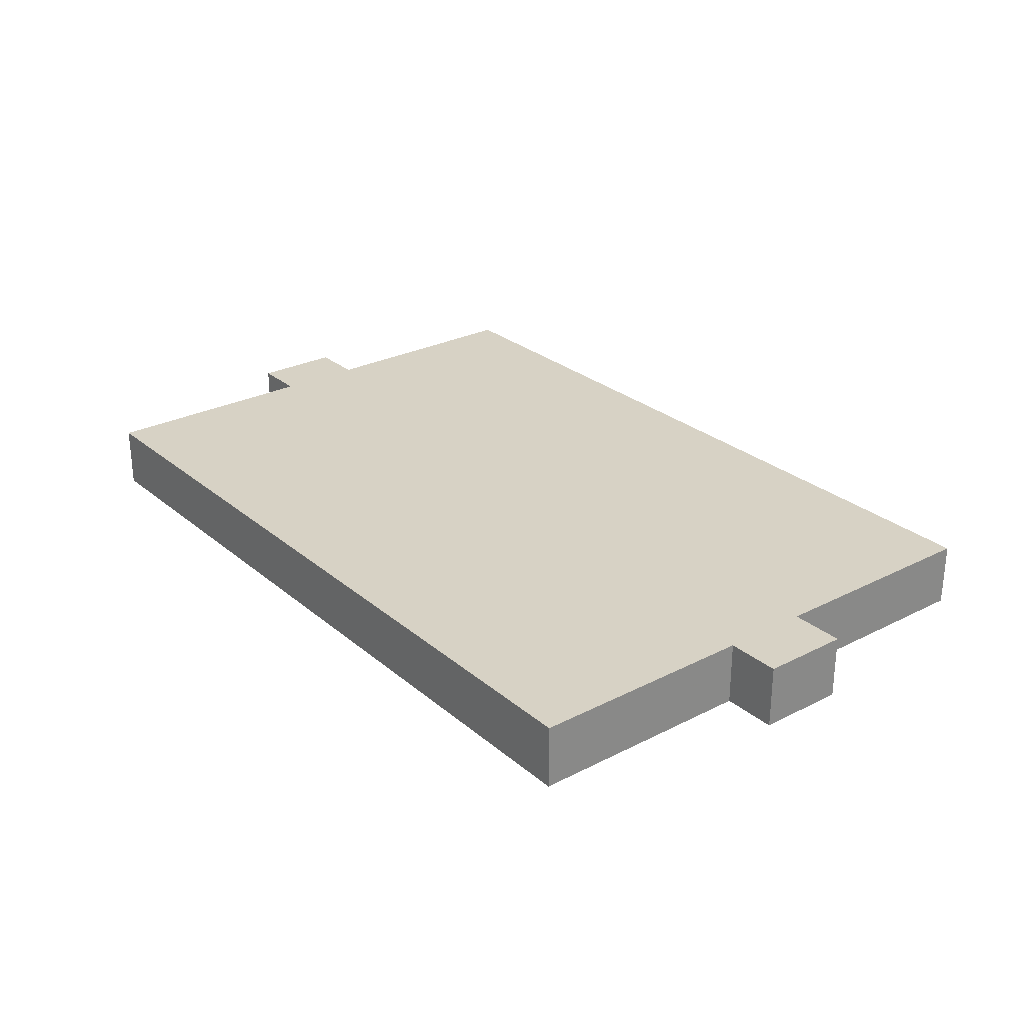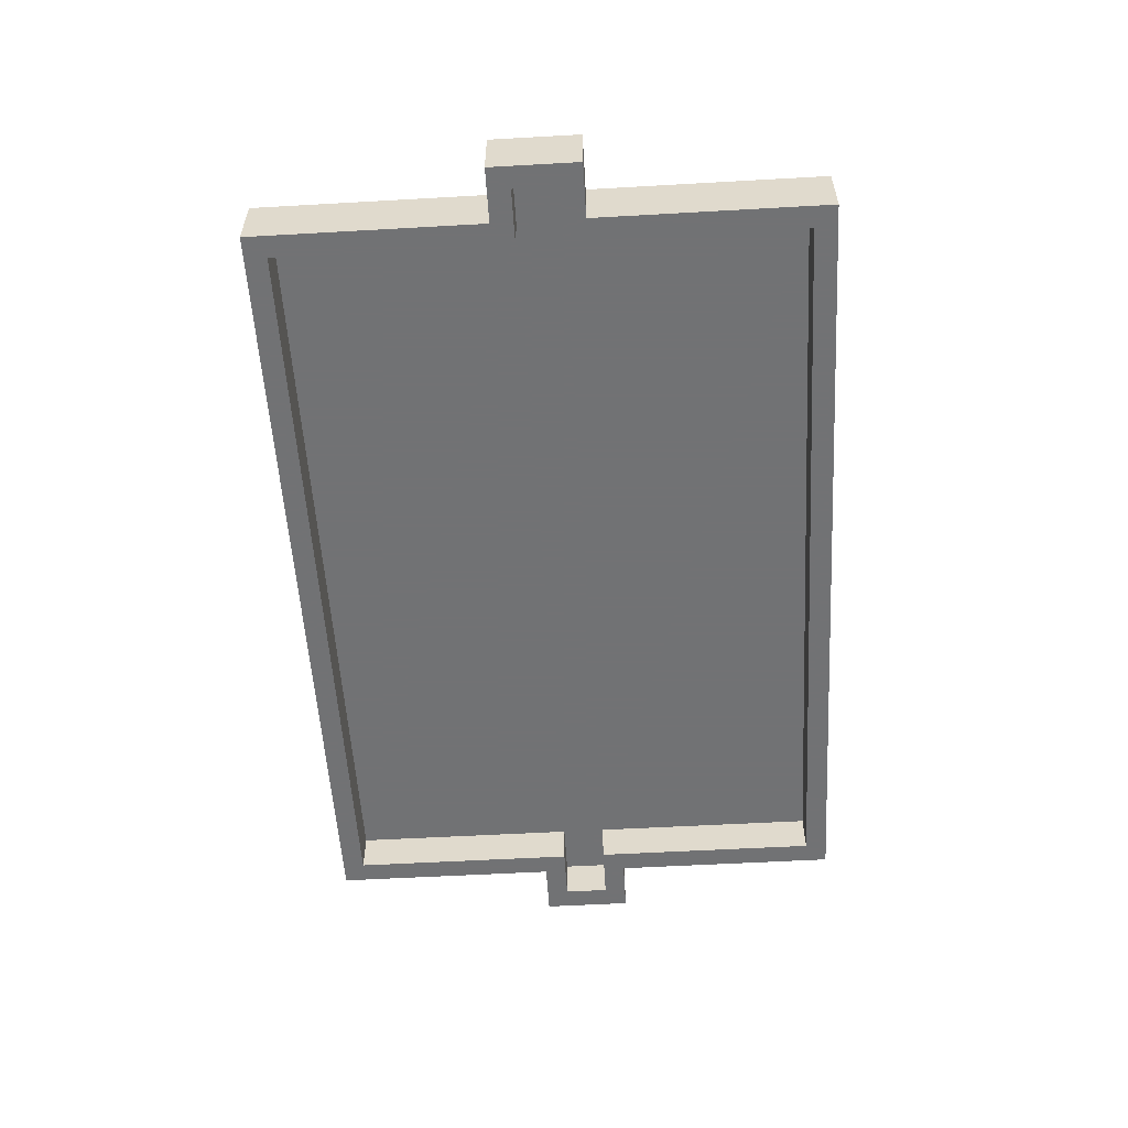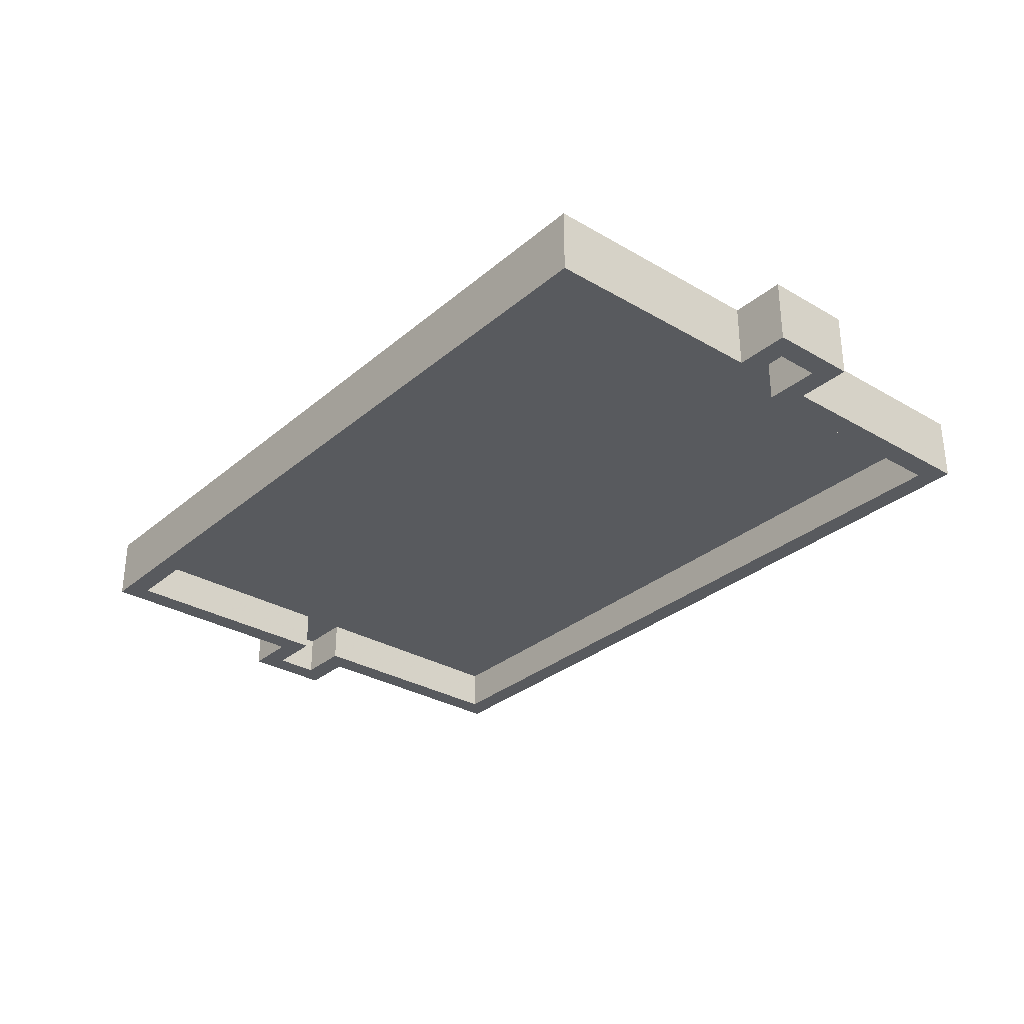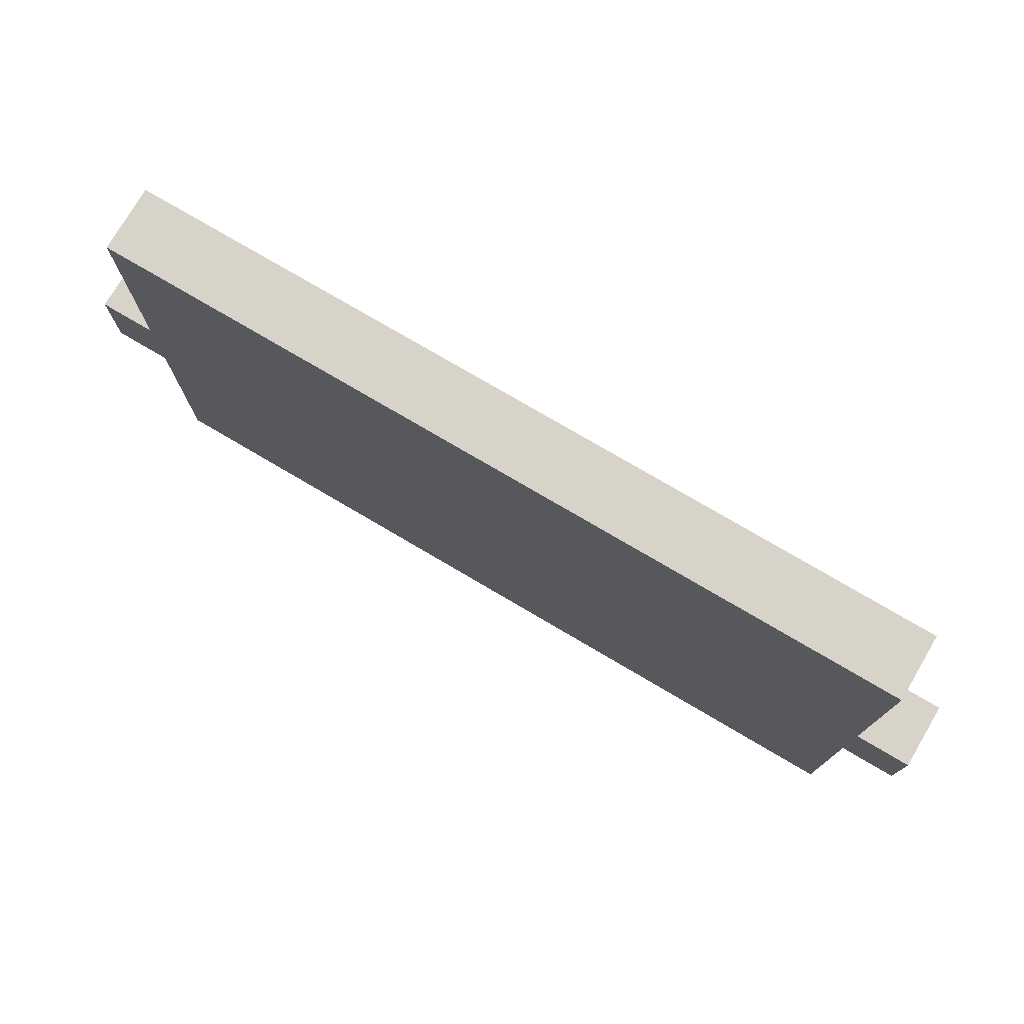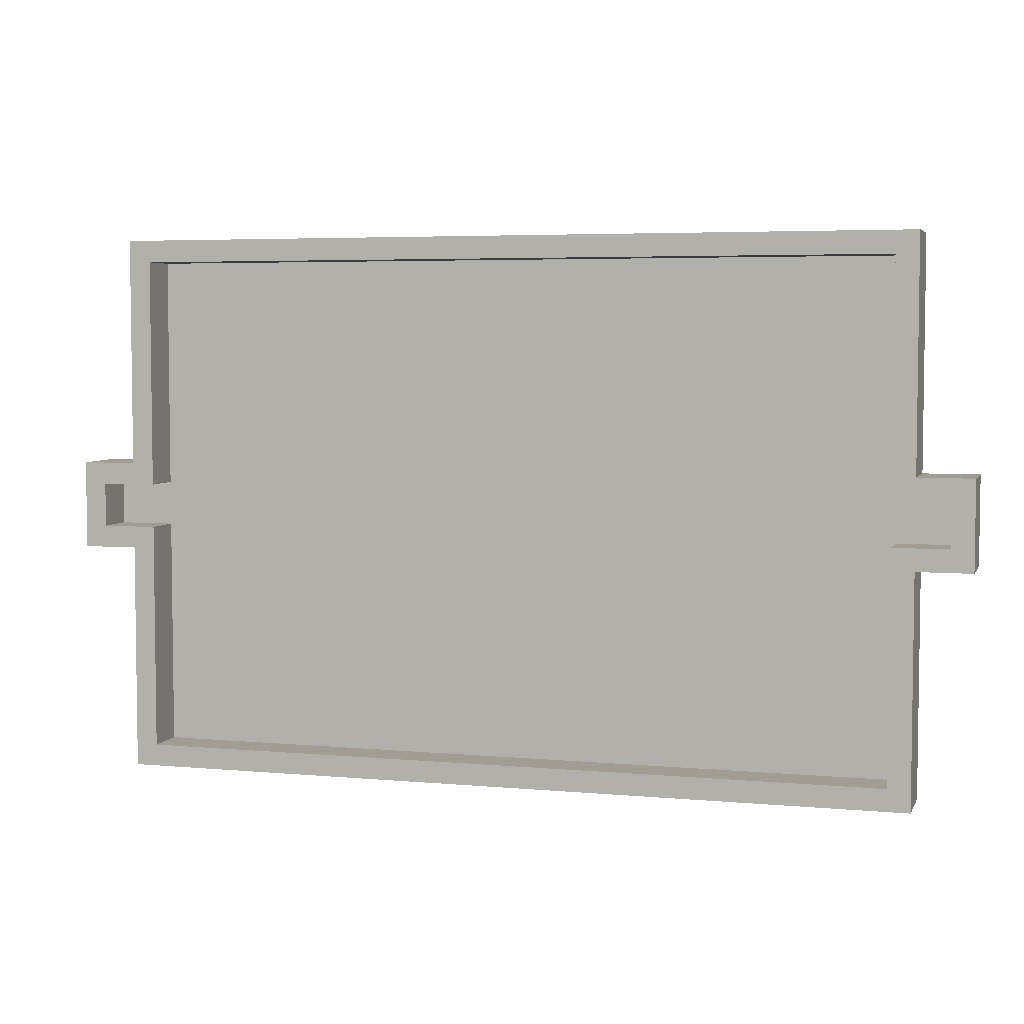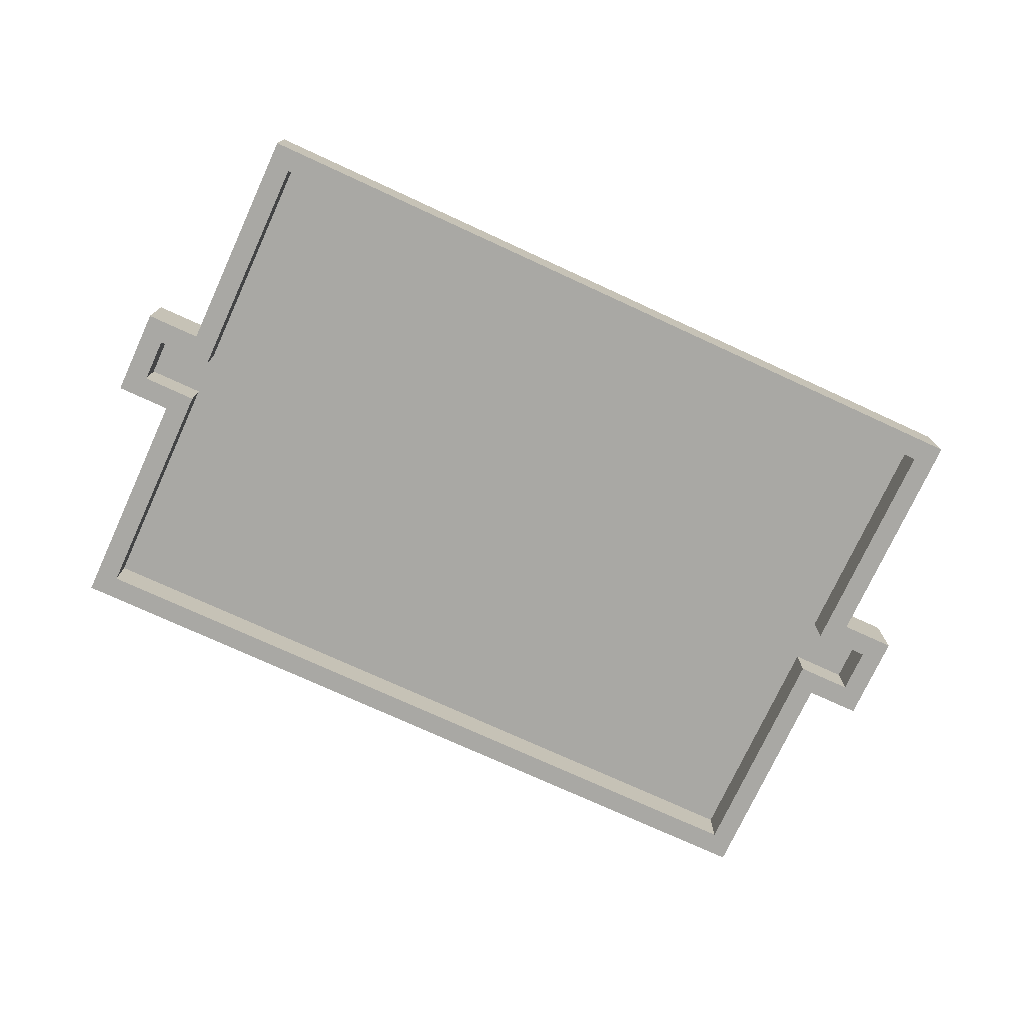
<metadata>
{"format":"obj","ext":"obj","renderer":"f3d","projection":"perspective","resolution":1024,"background":"white","views":[{"elev":27.3,"azim":51.8,"up":"+Z"},{"elev":-55.6,"azim":93.4,"up":"+Z"},{"elev":-30.9,"azim":50.1,"up":"+Z"},{"elev":76.2,"azim":30.5,"up":"+Y"},{"elev":4.8,"azim":-163.6,"up":"+Y"},{"elev":-74.9,"azim":-24.7,"up":"+Z"}]}
</metadata>
<code>
v -21.82 -14.46 35.63
v 21.82 -14.46 35.63
v -21.82 -1.27 35.63
v 21.82 -1.27 35.63
v -21.82 1.27 35.63
v 21.82 1.27 35.63
v -21.82 14.46 35.63
v 21.82 14.46 35.63
v -24.96 -1.27 35.63
v -24.96 1.27 35.63
v 24.96 -1.27 35.63
v 24.96 1.27 35.63
v -23.09 -15.73 35.63
v 23.09 -15.73 35.63
v -23.09 -2.54 35.63
v 23.09 -2.54 35.63
v -23.09 2.54 35.63
v -23.09 15.73 35.63
v 23.09 2.54 35.63
v 23.09 15.73 35.63
v -26.23 -2.54 35.63
v -26.23 2.54 35.63
v 26.23 -2.54 35.63
v 26.23 2.54 35.63
v -21.82 -14.46 36.9
v 21.82 -14.46 36.9
v 21.82 -1.27 36.9
v -21.82 -1.27 36.9
v 21.82 1.27 36.9
v -21.82 1.27 36.9
v 21.82 14.46 36.9
v -21.82 14.46 36.9
v -24.96 1.27 36.9
v -24.96 -1.27 36.9
v 24.96 -1.27 36.9
v 24.96 1.27 36.9
v -23.09 -15.73 36.9
v 23.09 -15.73 36.9
v -23.09 -2.54 36.9
v 23.09 -2.54 36.9
v -23.09 15.73 36.9
v -23.09 2.54 36.9
v 23.09 2.54 36.9
v 23.09 15.73 36.9
v -26.23 -2.54 36.9
v -26.23 2.54 36.9
v 26.23 -2.54 36.9
v 26.23 2.54 36.9
v 21.82 -14.46 33.23
v 23.09 -15.73 33.23
v -23.09 -15.73 33.23
v -21.82 -14.46 33.23
v -23.09 -2.54 33.23
v -21.82 -1.27 33.23
v 21.82 -1.27 33.23
v 23.09 -2.54 33.23
v -21.82 1.27 33.23
v -23.09 2.54 33.23
v -23.09 15.73 33.23
v -21.82 14.46 33.23
v 21.82 14.46 33.23
v 23.09 15.73 33.23
v 23.09 2.54 33.23
v 21.82 1.27 33.23
v -26.23 -2.54 33.23
v -24.96 -1.27 33.23
v -24.96 1.27 33.23
v -26.23 2.54 33.23
v 24.96 -1.27 33.23
v 26.23 -2.54 33.23
v 26.23 2.54 33.23
v 24.96 1.27 33.23
f 25 26 27 28
f 28 27 29 30
f 30 29 31 32
f 28 30 33 34
f 29 27 35 36
f 26 25 37 38
f 25 28 39 37
f 27 26 38 40
f 30 32 41 42
f 31 29 43 44
f 32 31 44 41
f 28 34 45 39
f 33 30 42 46
f 34 33 46 45
f 35 27 40 47
f 29 36 48 43
f 36 35 47 48
f 1 3 4 2
f 3 5 6 4
f 5 7 8 6
f 3 9 10 5
f 6 12 11 4
f 49 50 51 52
f 52 51 53 54
f 55 56 50 49
f 57 58 59 60
f 61 62 63 64
f 60 59 62 61
f 54 53 65 66
f 67 68 58 57
f 66 65 68 67
f 69 70 56 55
f 64 63 71 72
f 72 71 70 69
f 13 14 38 37
f 15 13 37 39
f 14 16 40 38
f 18 17 42 41
f 19 20 44 43
f 20 18 41 44
f 21 15 39 45
f 17 22 46 42
f 22 21 45 46
f 16 23 47 40
f 24 19 43 48
f 23 24 48 47
f 14 13 51 50
f 1 2 49 52
f 13 15 53 51
f 3 1 52 54
f 16 14 50 56
f 2 4 55 49
f 17 18 59 58
f 7 5 57 60
f 20 19 63 62
f 6 8 61 64
f 18 20 62 59
f 8 7 60 61
f 15 21 65 53
f 9 3 54 66
f 22 17 58 68
f 5 10 67 57
f 21 22 68 65
f 10 9 66 67
f 23 16 56 70
f 4 11 69 55
f 19 24 71 63
f 12 6 64 72
f 24 23 70 71
f 11 12 72 69

</code>
